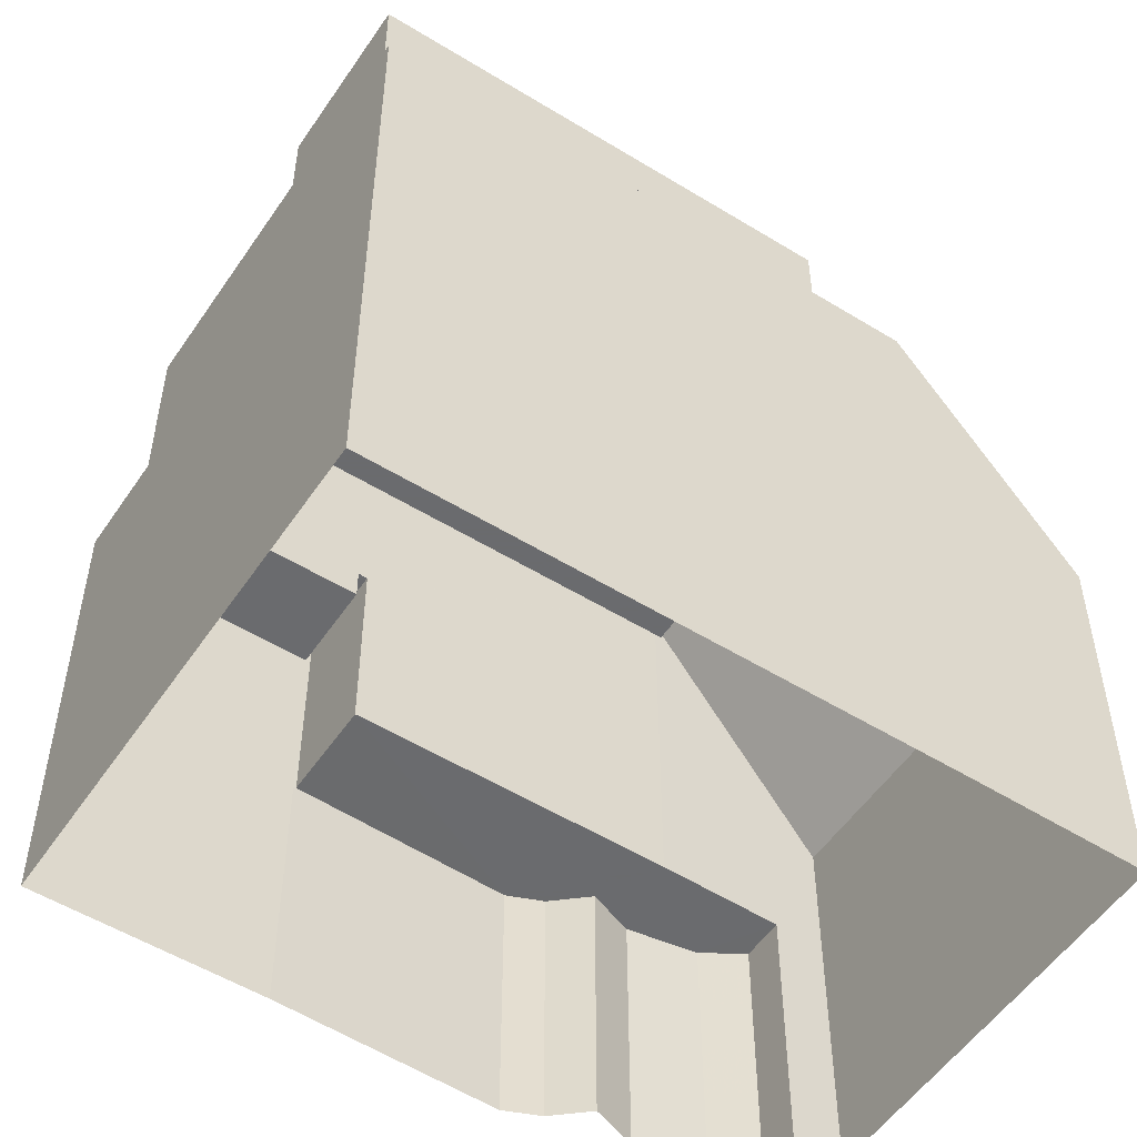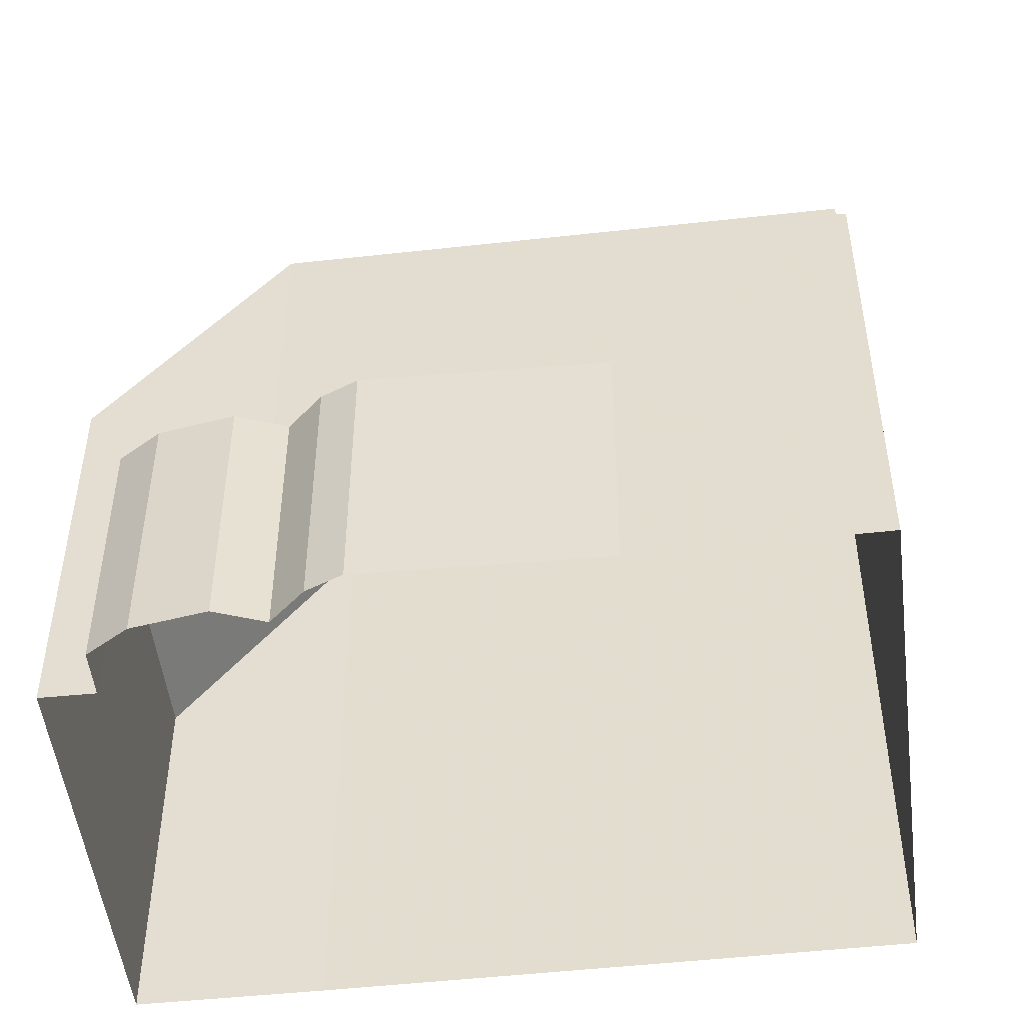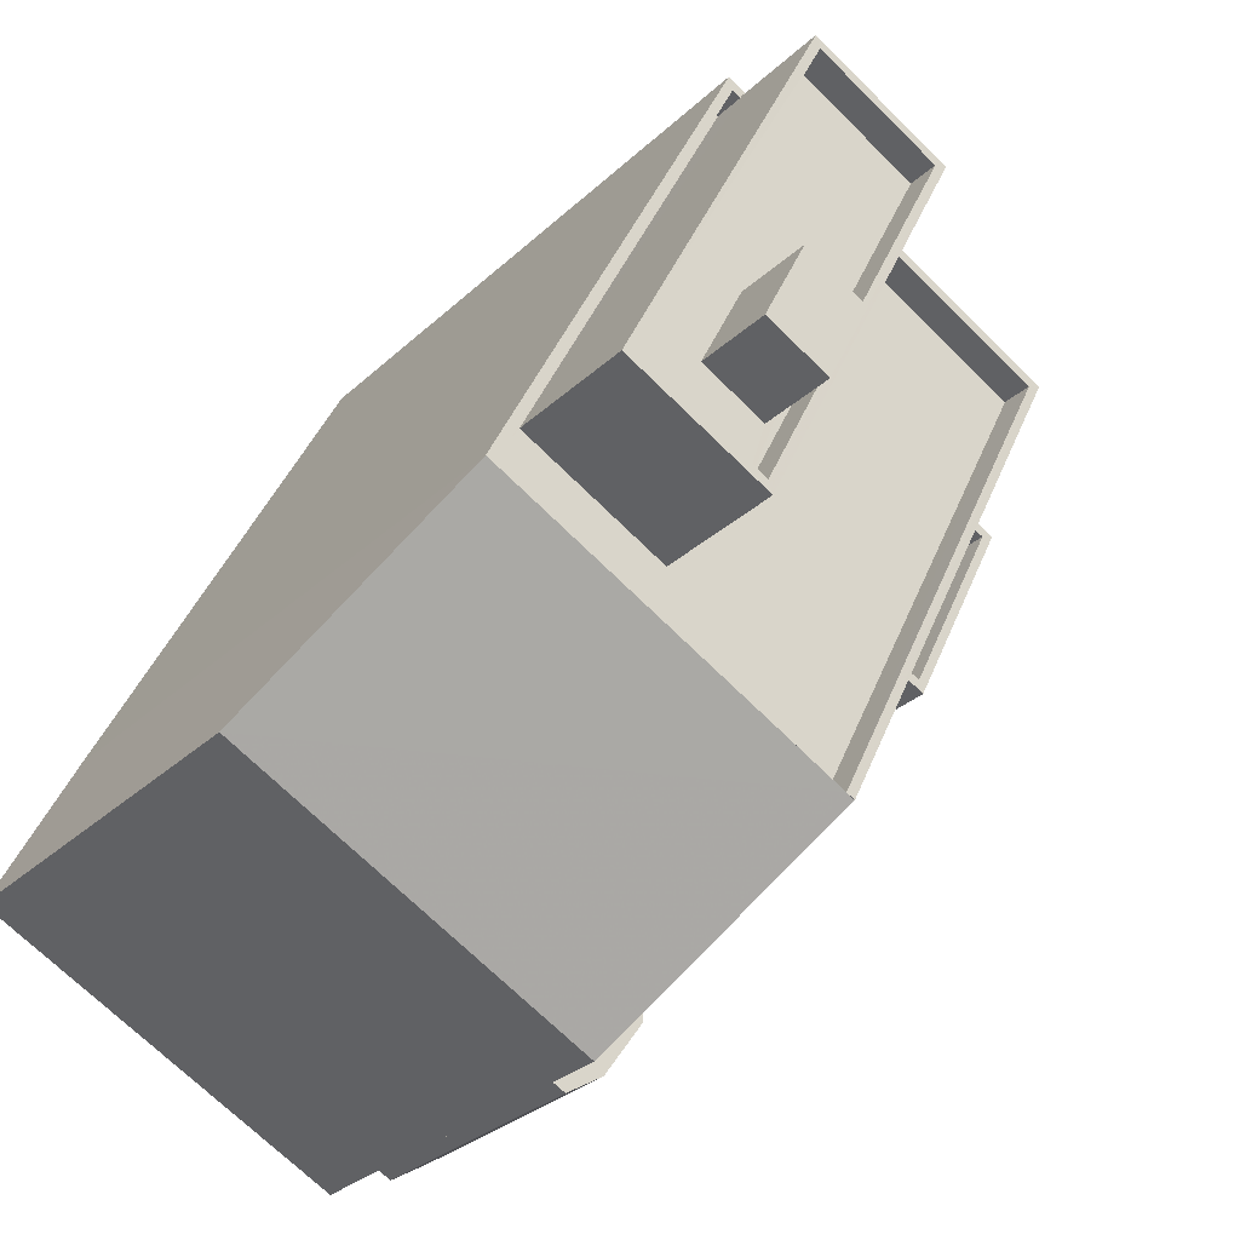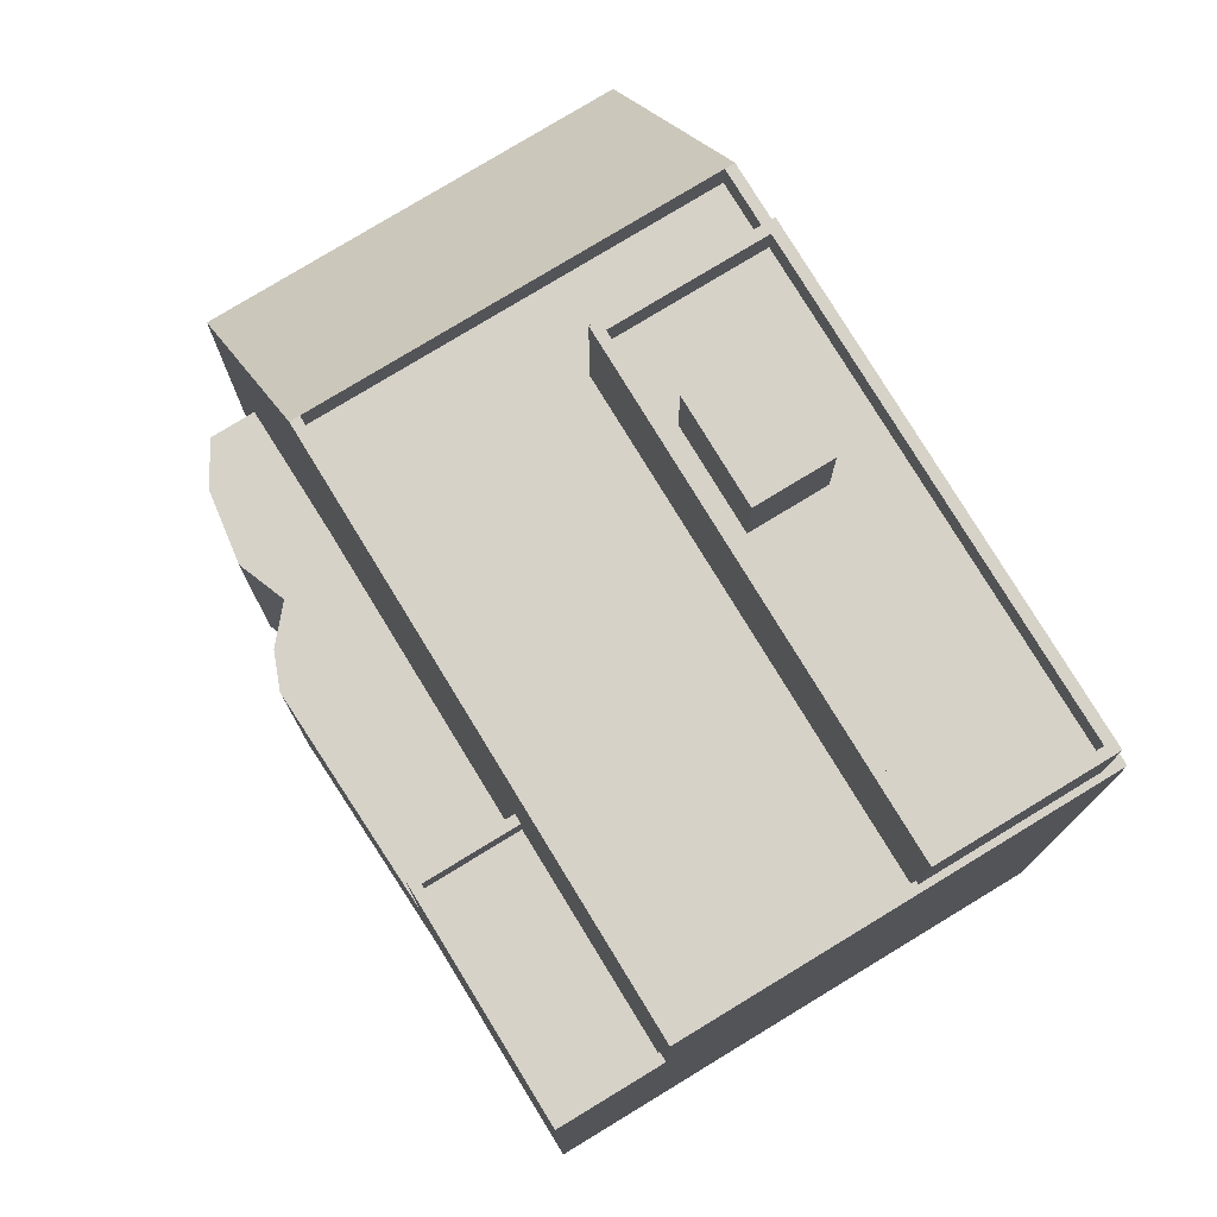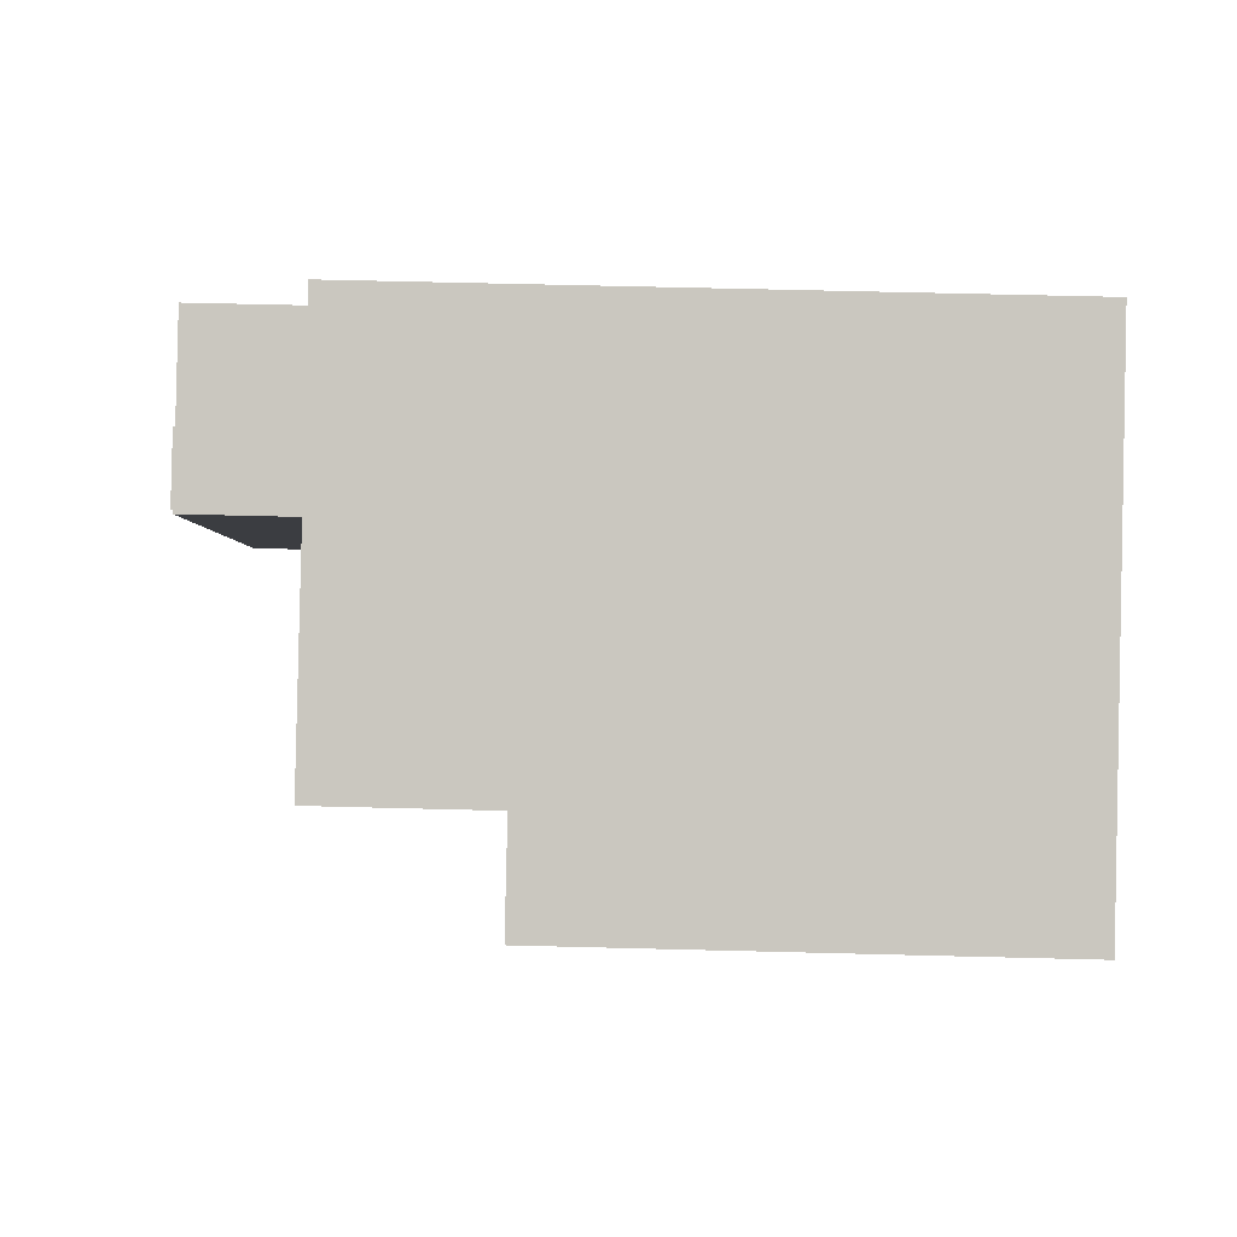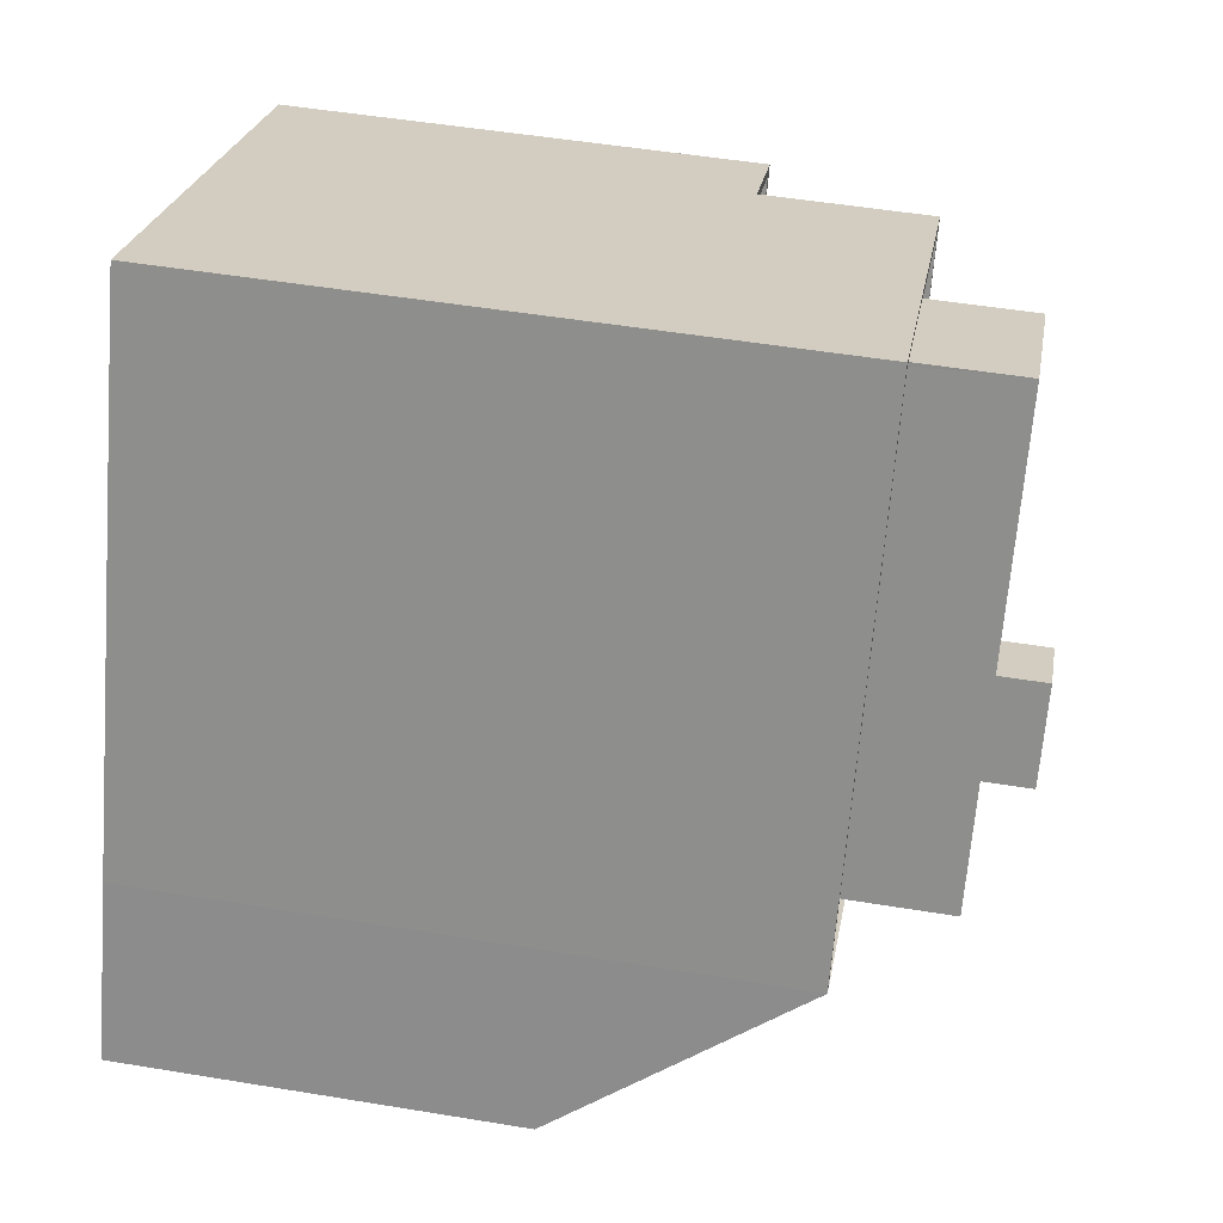
<metadata>
{"format":"obj","ext":"obj","renderer":"f3d","projection":"perspective","resolution":1024,"background":"white","views":[{"elev":-53.3,"azim":-149.8,"up":"+Z"},{"elev":-50.3,"azim":70.5,"up":"+Z"},{"elev":-30.5,"azim":-37.4,"up":"+Y"},{"elev":78.0,"azim":122.2,"up":"+Z"},{"elev":61.7,"azim":91.5,"up":"+Y"},{"elev":50.3,"azim":-79.7,"up":"+Y"}]}
</metadata>
<code>
v -1.173e+04 -3.734e+04 18.46
v -1.175e+04 -3.734e+04 18.46
v -1.175e+04 -3.732e+04 18.46
v -1.173e+04 -3.733e+04 18.46
v -1.174e+04 -3.735e+04 18.46
v -1.176e+04 -3.735e+04 18.46
v -1.174e+04 -3.735e+04 18.46
v -1.174e+04 -3.734e+04 18.46
v -1.174e+04 -3.735e+04 18.46
v -1.174e+04 -3.735e+04 18.46
v -1.174e+04 -3.735e+04 18.46
v -1.174e+04 -3.735e+04 18.46
v -1.174e+04 -3.735e+04 18.46
v -1.174e+04 -3.735e+04 26.84
v -1.174e+04 -3.735e+04 26.84
v -1.174e+04 -3.735e+04 26.84
v -1.174e+04 -3.735e+04 26.84
v -1.174e+04 -3.735e+04 26.84
v -1.173e+04 -3.734e+04 26.84
v -1.174e+04 -3.734e+04 26.84
v -1.173e+04 -3.734e+04 26.84
v -1.174e+04 -3.734e+04 26.84
v -1.174e+04 -3.735e+04 26.84
v -1.174e+04 -3.735e+04 26.84
v -1.174e+04 -3.734e+04 33.1
v -1.174e+04 -3.734e+04 33.1
v -1.173e+04 -3.734e+04 33.1
v -1.173e+04 -3.734e+04 33.1
v -1.173e+04 -3.733e+04 33.11
v -1.173e+04 -3.733e+04 33.11
v -1.173e+04 -3.733e+04 33.11
v -1.173e+04 -3.733e+04 33.11
v -1.174e+04 -3.734e+04 32.1
v -1.173e+04 -3.734e+04 32.1
v -1.173e+04 -3.733e+04 32.11
v -1.173e+04 -3.733e+04 32.11
v -1.174e+04 -3.735e+04 30.77
v -1.174e+04 -3.735e+04 38.24
v -1.176e+04 -3.735e+04 30.78
v -1.175e+04 -3.734e+04 38.26
v -1.174e+04 -3.735e+04 38.24
v -1.174e+04 -3.732e+04 37.25
v -1.175e+04 -3.734e+04 37.25
v -1.175e+04 -3.734e+04 37.25
v -1.175e+04 -3.734e+04 37.25
v -1.173e+04 -3.733e+04 37.25
v -1.174e+04 -3.733e+04 37.25
v -1.174e+04 -3.735e+04 37.25
v -1.174e+04 -3.732e+04 37.25
v -1.175e+04 -3.732e+04 38.25
v -1.175e+04 -3.734e+04 38.25
v -1.174e+04 -3.732e+04 38.25
v -1.175e+04 -3.734e+04 38.25
v -1.174e+04 -3.733e+04 38.25
v -1.173e+04 -3.733e+04 38.25
v -1.174e+04 -3.735e+04 38.25
v -1.173e+04 -3.733e+04 38.25
v -1.174e+04 -3.735e+04 38.25
v -1.174e+04 -3.733e+04 38.25
v -1.174e+04 -3.732e+04 38.25
v -1.174e+04 -3.732e+04 38.25
v -1.174e+04 -3.733e+04 40.42
v -1.174e+04 -3.733e+04 40.41
v -1.175e+04 -3.734e+04 40.41
v -1.175e+04 -3.734e+04 40.41
v -1.175e+04 -3.734e+04 40.41
v -1.174e+04 -3.733e+04 40.42
v -1.175e+04 -3.734e+04 40.41
v -1.175e+04 -3.734e+04 40.41
v -1.175e+04 -3.733e+04 40.41
v -1.174e+04 -3.733e+04 40.42
v -1.175e+04 -3.734e+04 41.41
v -1.175e+04 -3.734e+04 41.41
v -1.174e+04 -3.733e+04 41.42
v -1.174e+04 -3.733e+04 41.42
v -1.174e+04 -3.732e+04 41.42
v -1.174e+04 -3.733e+04 41.42
v -1.175e+04 -3.734e+04 41.41
v -1.175e+04 -3.734e+04 41.41
v -1.174e+04 -3.733e+04 42.91
v -1.175e+04 -3.734e+04 42.91
v -1.175e+04 -3.734e+04 42.91
v -1.175e+04 -3.733e+04 42.91
f 1 2 3
f 3 4 1
f 2 5 6
f 5 7 6
f 1 8 9
f 5 10 11
f 5 12 10
f 8 13 9
f 9 12 5
f 1 9 2
f 9 5 2
f 14 15 16
f 14 16 17
f 16 18 17
f 19 20 21
f 22 17 20
f 20 23 24
f 17 18 23
f 22 20 19
f 17 23 20
f 25 26 27
f 26 28 27
f 29 30 31
f 30 28 32
f 27 28 30
f 31 30 32
f 33 34 35
f 36 33 35
f 37 38 39
f 39 38 40
f 41 38 37
f 42 43 44
f 45 46 47
f 46 45 48
f 43 48 45
f 49 42 44
f 43 45 44
f 50 51 52
f 51 53 52
f 54 55 50
f 56 55 57
f 58 56 57
f 59 57 54
f 60 61 52
f 54 50 61
f 61 50 52
f 57 55 54
f 62 63 64
f 65 64 66
f 67 63 62
f 64 63 66
f 68 69 65
f 69 70 71
f 71 70 67
f 67 70 63
f 65 66 68
f 69 68 70
f 72 73 74
f 75 72 74
f 74 76 77
f 78 73 72
f 78 77 76
f 74 77 75
f 79 78 72
f 77 78 79
f 80 81 82
f 80 83 81
f 1 20 8
f 1 21 20
f 8 24 13
f 8 20 24
f 23 9 13
f 24 23 13
f 18 12 9
f 23 18 9
f 16 10 12
f 18 16 12
f 15 11 10
f 16 15 10
f 14 11 15
f 14 5 11
f 28 19 21
f 28 21 32
f 21 4 32
f 21 1 4
f 19 28 26
f 22 19 26
f 36 35 30
f 29 36 30
f 27 35 34
f 27 30 35
f 33 27 34
f 33 25 27
f 14 17 37
f 5 14 7
f 17 41 37
f 7 14 37
f 37 6 7
f 37 39 6
f 6 39 2
f 2 39 51
f 39 40 51
f 51 40 53
f 43 53 38
f 43 38 48
f 53 40 38
f 3 51 50
f 3 2 51
f 50 55 31
f 50 31 3
f 31 4 3
f 31 32 4
f 31 55 29
f 36 29 25
f 33 36 25
f 17 22 26
f 26 55 56
f 17 26 41
f 26 56 41
f 25 55 26
f 29 55 25
f 38 56 58
f 38 41 56
f 42 53 43
f 42 52 53
f 47 46 57
f 59 47 57
f 49 52 42
f 49 60 52
f 48 38 46
f 38 58 57
f 38 57 46
f 45 59 73
f 73 59 74
f 45 47 59
f 74 59 54
f 62 75 67
f 67 77 71
f 67 75 77
f 72 62 64
f 72 75 62
f 69 79 65
f 65 72 64
f 65 79 72
f 79 69 71
f 77 79 71
f 44 45 73
f 78 44 73
f 49 44 60
f 61 60 76
f 76 60 78
f 60 44 78
f 61 76 74
f 54 61 74
f 66 82 81
f 68 66 81
f 70 68 81
f 83 70 81
f 63 70 83
f 80 63 83
f 82 63 80
f 82 66 63

</code>
